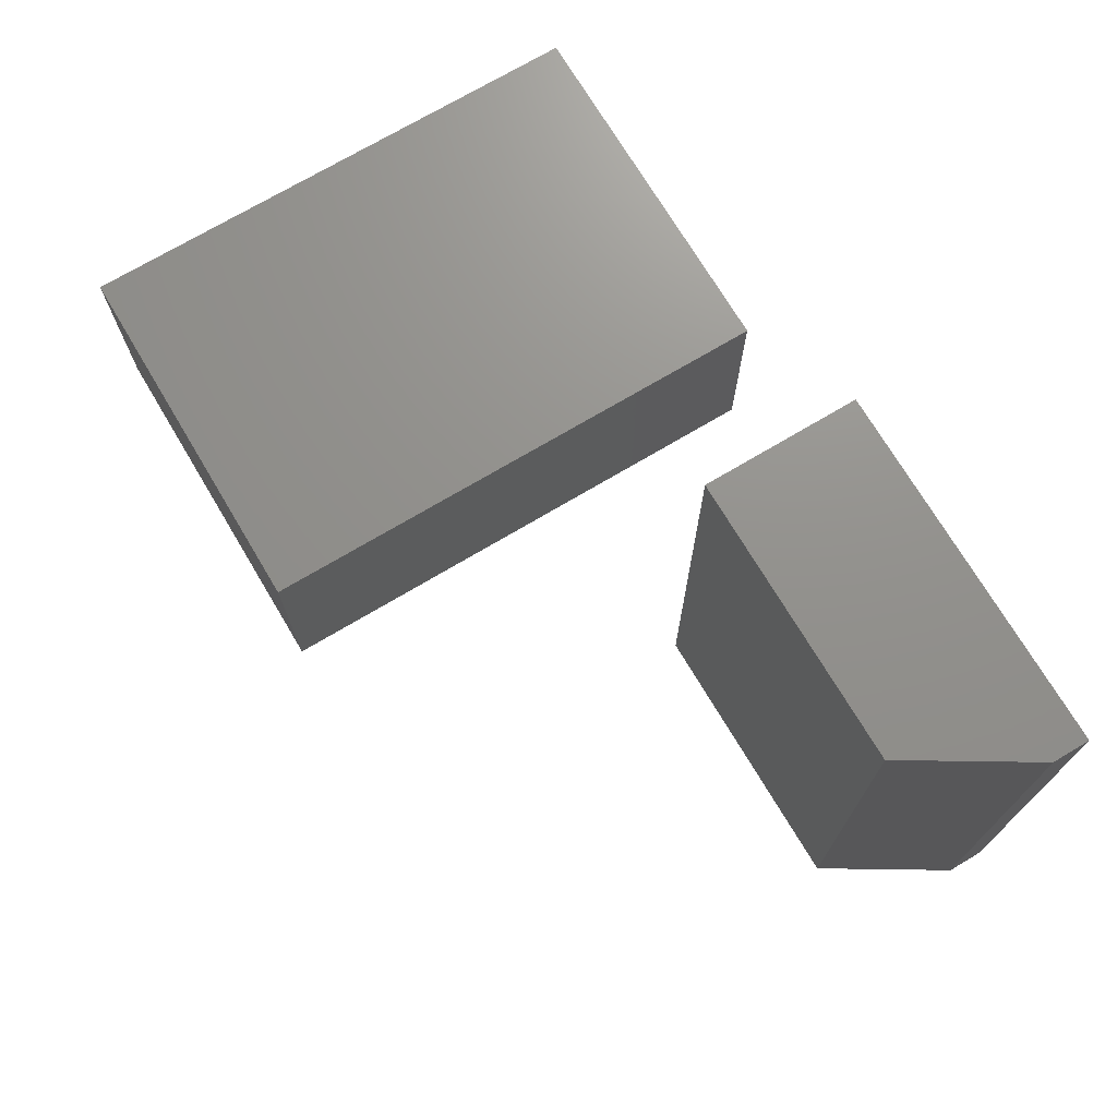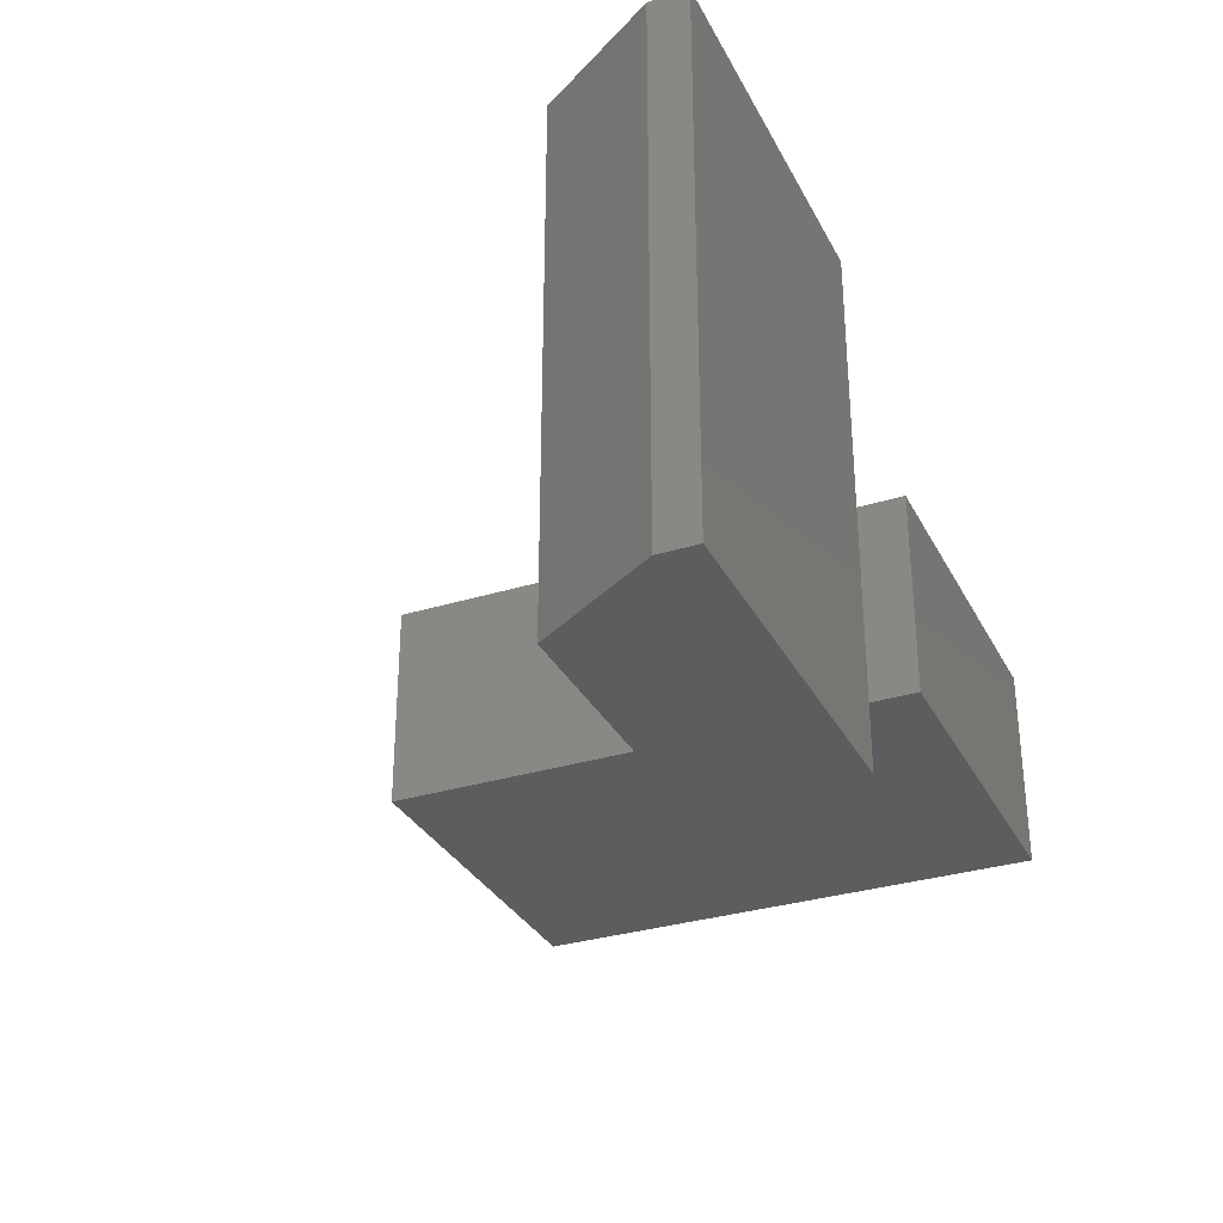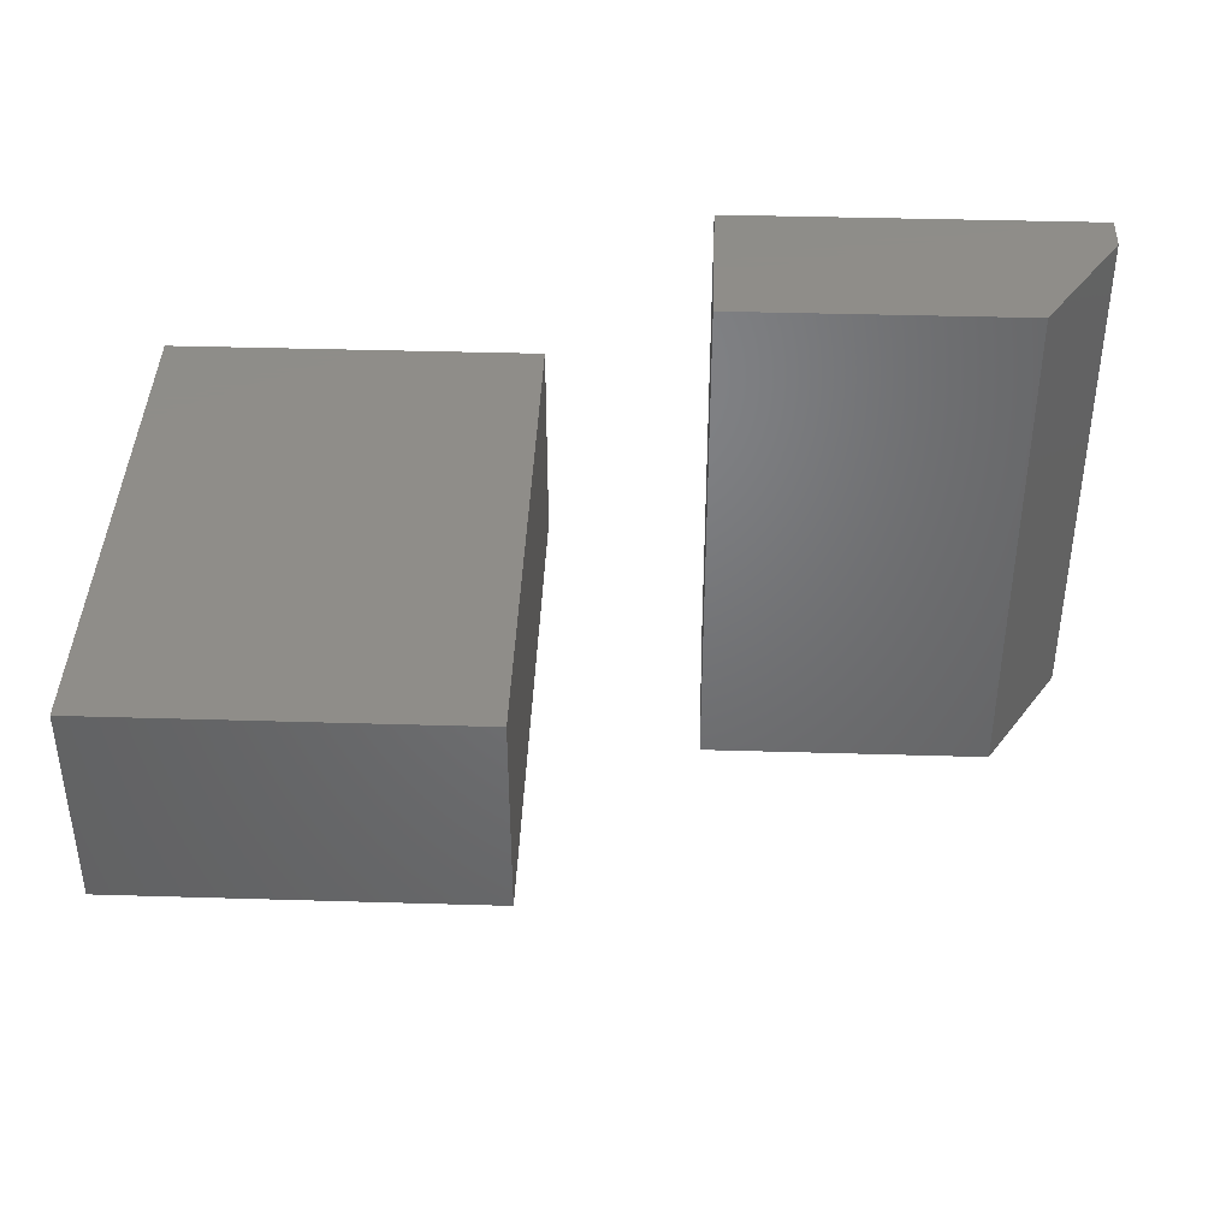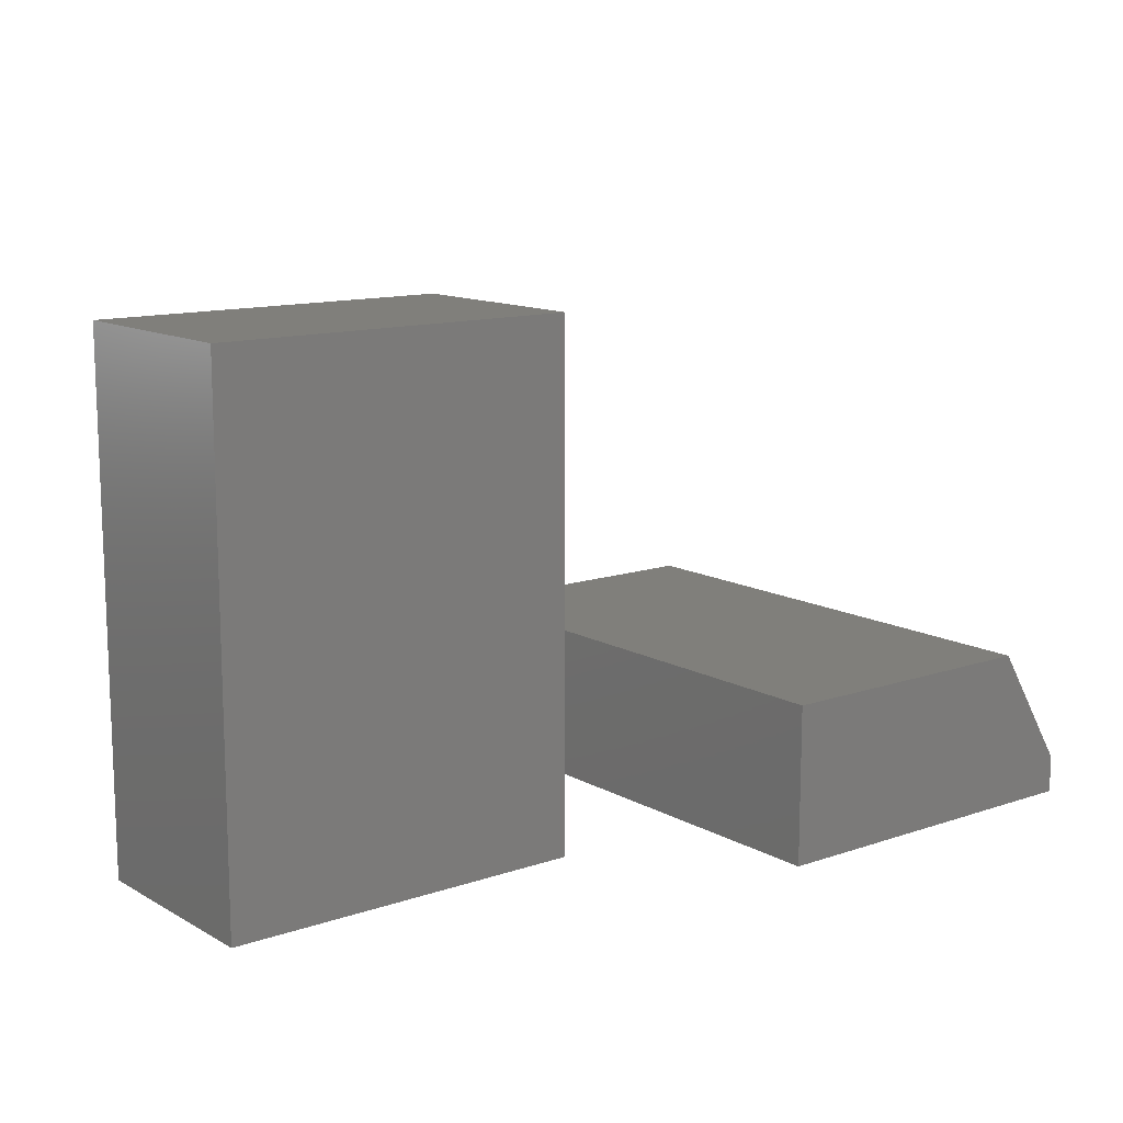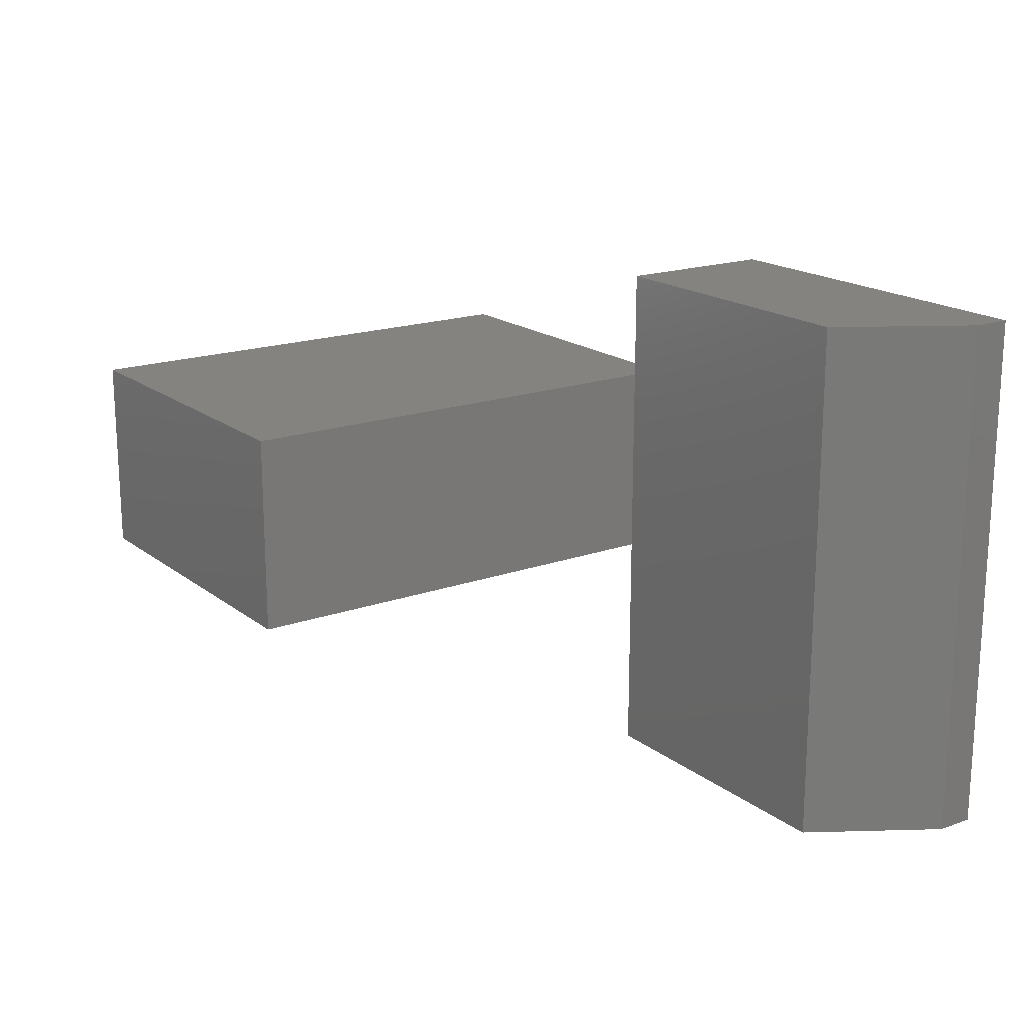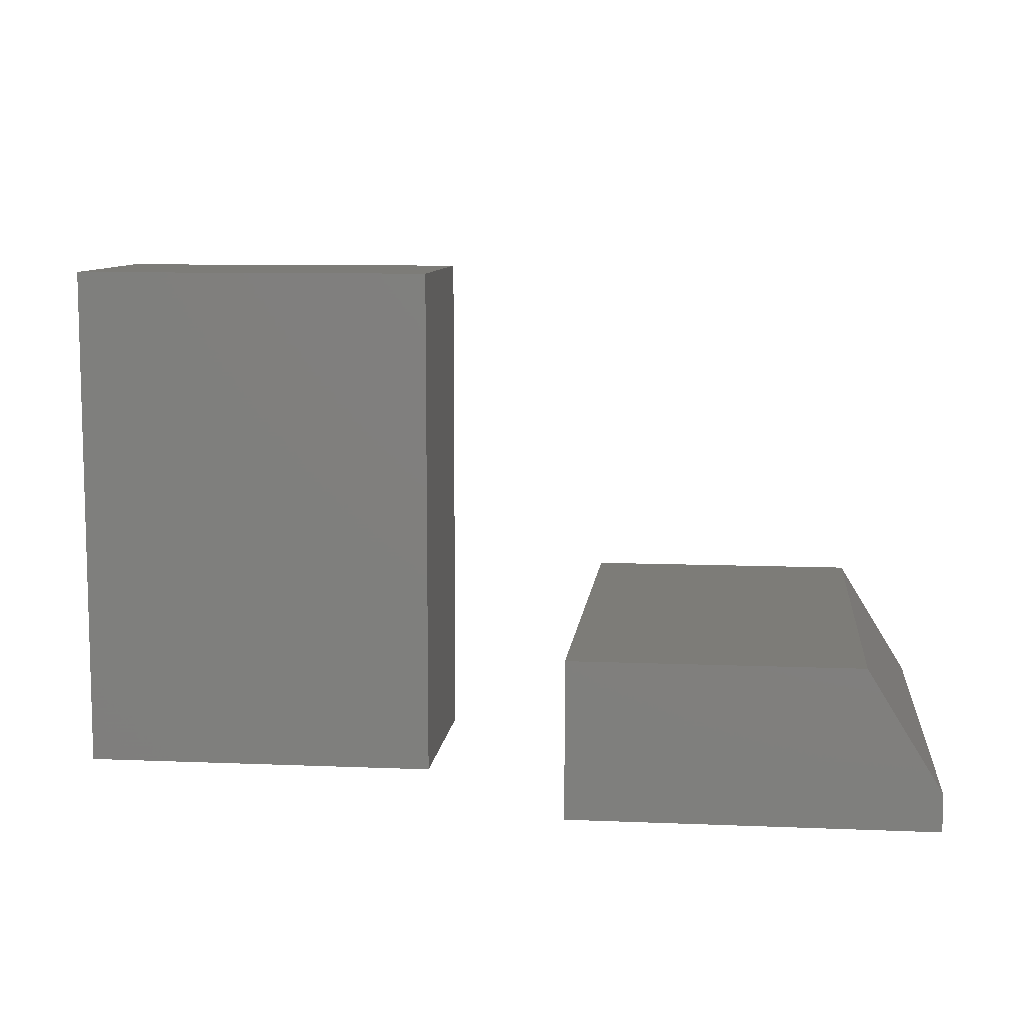
<metadata>
{"format":"stl","ext":"stl","renderer":"f3d","projection":"perspective","resolution":1024,"background":"white","views":[{"elev":72.1,"azim":59.2,"up":"+Y"},{"elev":-31.7,"azim":113.6,"up":"+Y"},{"elev":40.5,"azim":2.1,"up":"+Y"},{"elev":12.7,"azim":-38.2,"up":"+Z"},{"elev":18.1,"azim":55.3,"up":"+Y"},{"elev":9.1,"azim":6.3,"up":"+Z"}]}
</metadata>
<code>
# stl→obj: 18 verts, 28 faces
v 0.4375 -0.3125 0.1328
v 0.6789 -0.3125 0.1328
v 0.4375 0.125 0.1328
v 0.6789 0.125 0.1328
v 0.4375 0.125 0
v 0.7414 0.125 0
v 0.7414 0.125 0.03125
v 0.7414 -0.3125 0.03125
v 0.7414 -0.3125 0
v 0.4375 -0.3125 0
v -0.0007401 -0.1804 0.4375
v 0.3054 -0.1804 0.4375
v -0.0007401 -0.006332 0.4375
v 0.3054 -0.006332 0.4375
v -0.0007401 -0.1804 0
v -0.0007401 -0.006332 0
v 0.3054 -0.1804 0
v 0.3054 -0.006332 0
f 1 2 3
f 3 2 4
f 5 3 6
f 6 3 4
f 6 4 7
f 8 9 7
f 7 9 6
f 1 10 2
f 2 10 9
f 2 9 8
f 4 2 7
f 7 2 8
f 10 5 9
f 9 5 6
f 3 5 1
f 1 5 10
f 11 12 13
f 13 12 14
f 15 16 17
f 17 16 18
f 16 15 13
f 13 15 11
f 18 16 14
f 14 16 13
f 17 18 12
f 12 18 14
f 15 17 11
f 11 17 12

</code>
